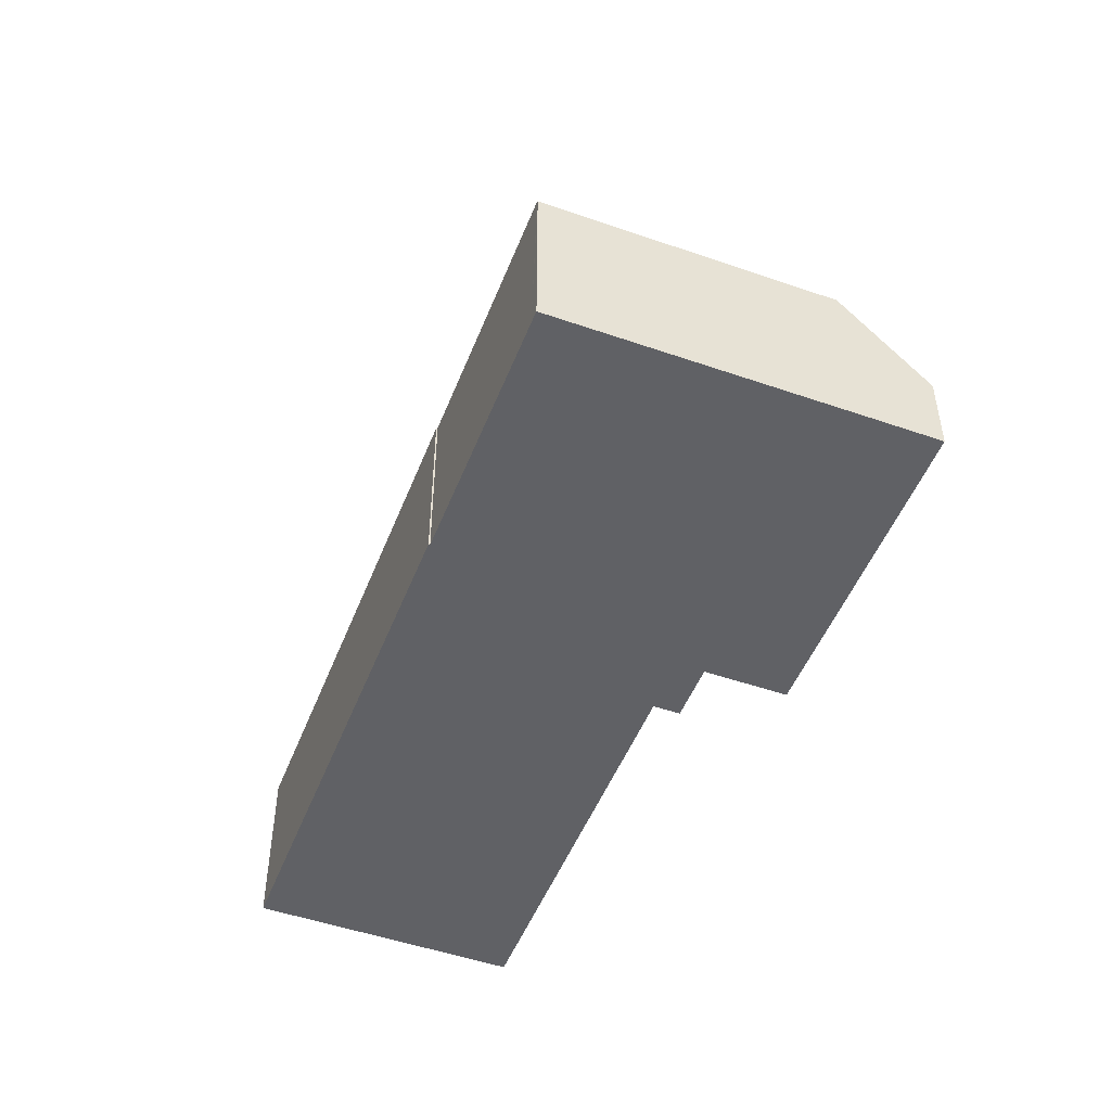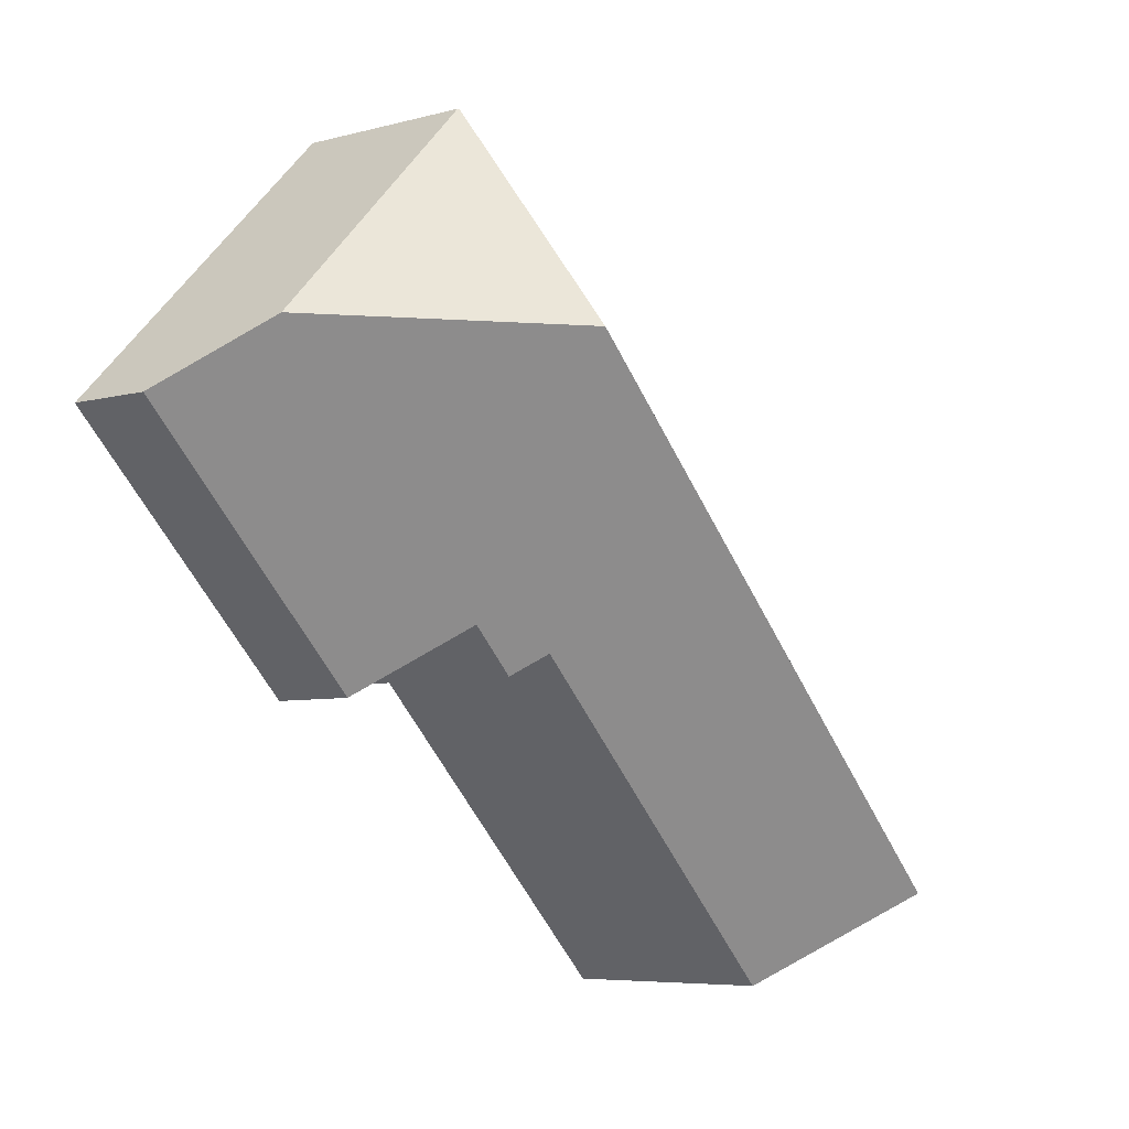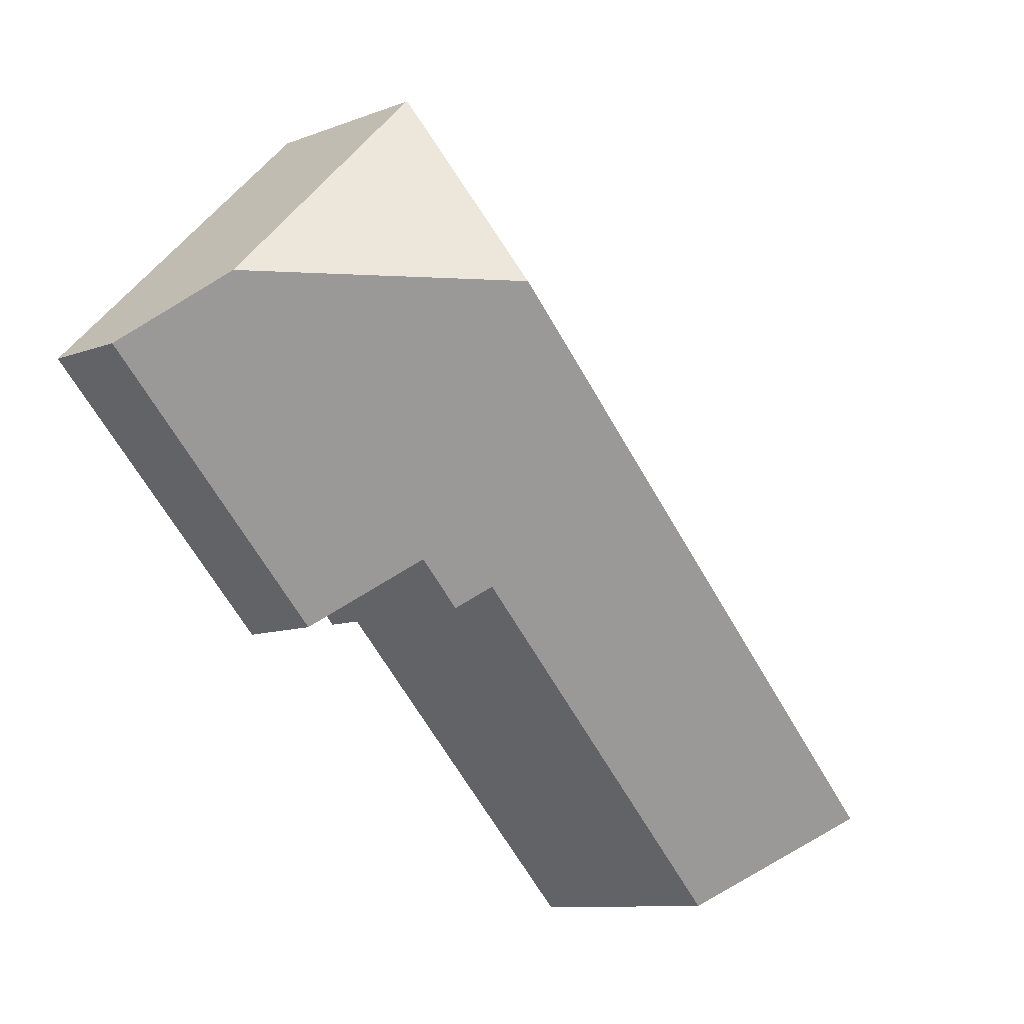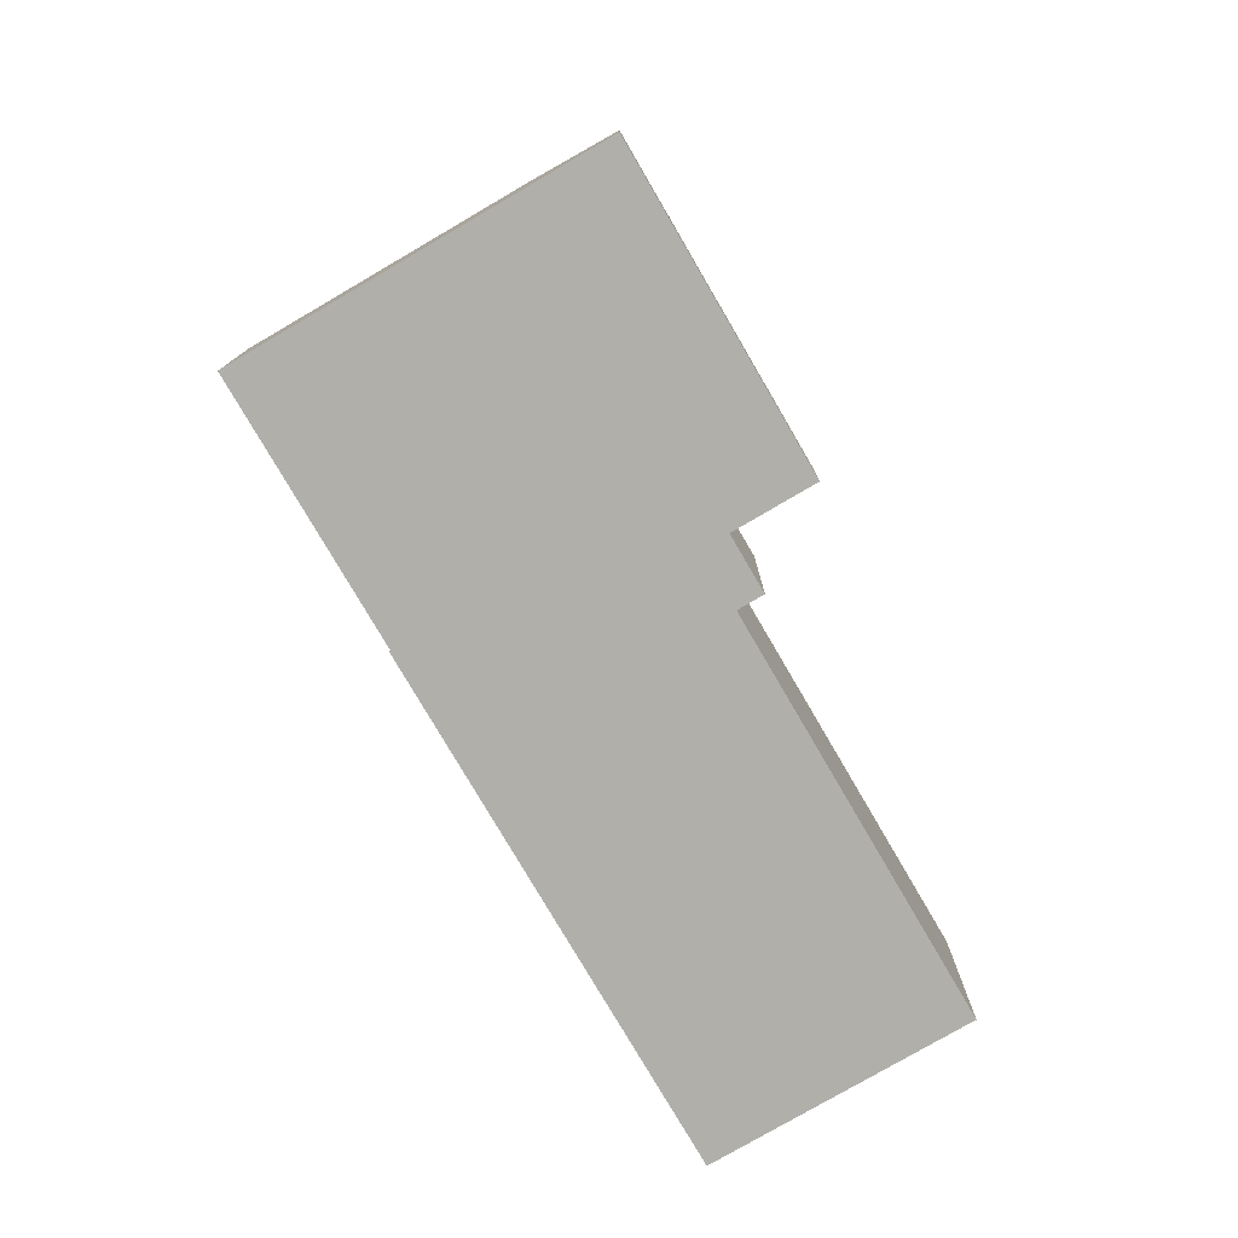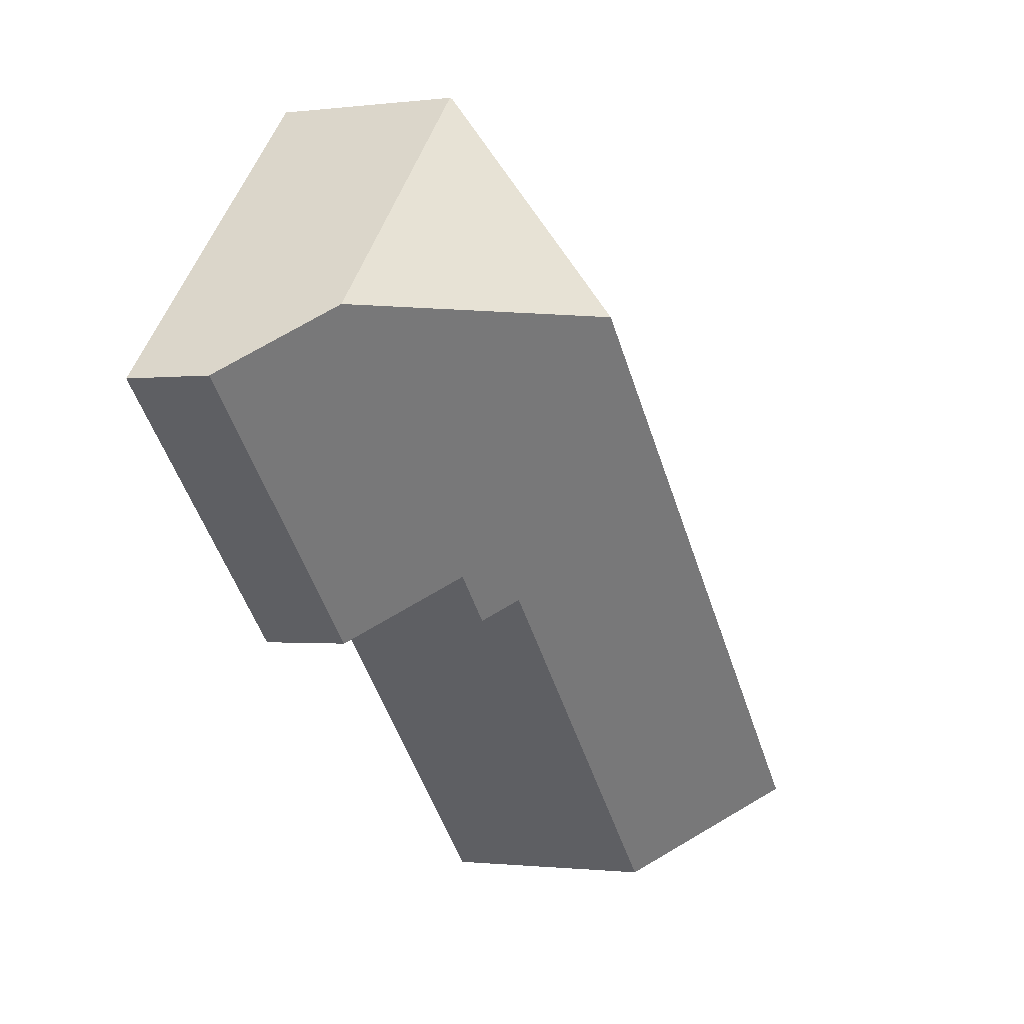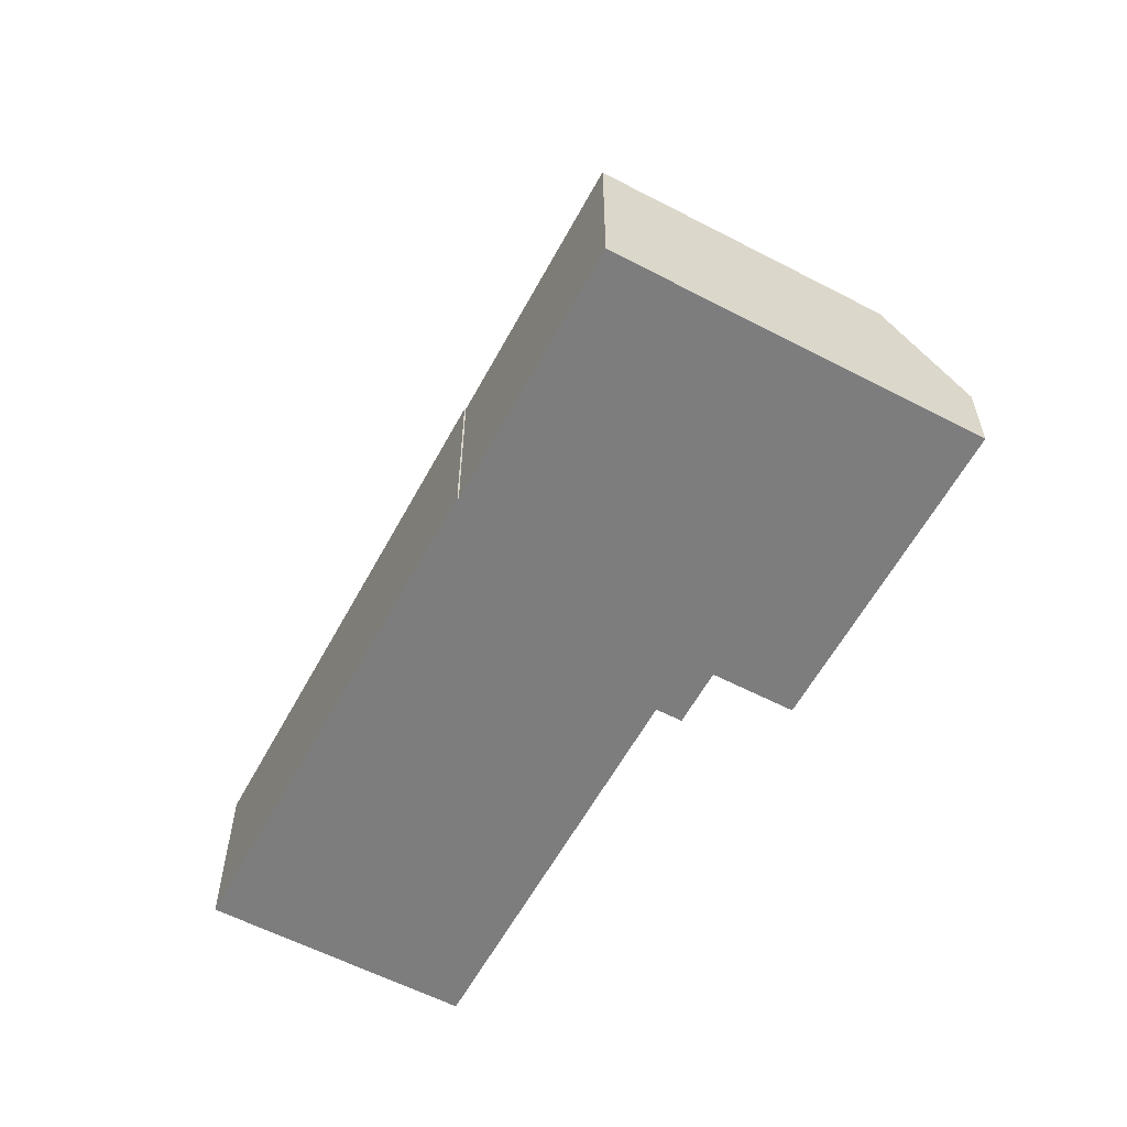
<metadata>
{"format":"obj","ext":"obj","renderer":"f3d","projection":"perspective","resolution":1024,"background":"white","views":[{"elev":-49.6,"azim":24.4,"up":"+Y"},{"elev":-6.1,"azim":129.1,"up":"+Z"},{"elev":-10.2,"azim":133.9,"up":"+Z"},{"elev":-78.0,"azim":75.7,"up":"+Y"},{"elev":-1.0,"azim":114.5,"up":"+Z"},{"elev":-59.1,"azim":17.2,"up":"+Y"}]}
</metadata>
<code>
v  14.13 4.258 13.88
v  14.07 8.139 8.758
v  14.11 4.298 13.85
v  19.21 4.258 8.721
v  13.91 4.298 13.66
v  9.367 4.298 9.179
v  2.554 8.139 -2.591
v  0 4.258 2.607e-16
v  9.341 4.258 9.206
v  14.96 2.006 1.559
v  19.29 4.151 8.65
v  20.7 2.007 7.218
v  13.47 4.258 3.062
v  11.96 4.977 2.513
v  13.54 4.151 2.991
v  12.43 4.258 2.033
v  4.634 4.978 -4.702
v  4.634 2.879e-16 -4.702
v  0 0 0
v  2.554 1.587e-16 -2.591
v  13.47 -1.875e-16 3.062
v  14.96 -9.546e-17 1.559
v  13.54 -1.831e-16 2.991
v  11.96 -1.539e-16 2.513
v  12.43 -1.245e-16 2.033
v  9.341 -5.637e-16 9.206
v  9.367 -5.621e-16 9.179
v  13.91 -8.364e-16 13.66
v  14.11 -8.481e-16 13.85
v  14.13 -8.497e-16 13.88
v  19.21 -5.34e-16 8.721
v  19.29 -5.297e-16 8.65
v  20.7 -4.42e-16 7.218
g defaultobject
f 1 2 3
f 2 1 4
f 2 5 3
f 5 2 6
f 6 2 7
f 6 7 8
f 8 9 6
f 10 11 12
f 11 10 4
f 4 10 2
f 2 10 13
f 2 13 14
f 2 14 7
f 13 10 15
f 14 13 16
f 7 14 17
f 17 8 7
f 8 17 18
f 8 18 19
f 19 18 20
f 15 21 13
f 21 15 10
f 21 10 22
f 21 22 23
f 16 24 14
f 24 16 25
f 19 9 8
f 9 19 26
f 27 5 6
f 5 27 28
f 5 28 3
f 3 28 1
f 1 28 29
f 1 29 30
f 9 27 6
f 27 9 26
f 30 4 1
f 4 30 31
f 4 31 11
f 11 31 12
f 12 31 32
f 12 32 33
f 33 10 12
f 10 33 22
f 21 16 13
f 16 21 25
f 14 18 17
f 18 14 24
f 32 22 33
f 22 32 31
f 22 31 30
f 22 30 23
f 23 30 21
f 21 30 28
f 21 28 25
f 25 28 27
f 25 27 24
f 24 27 18
f 18 27 26
f 18 26 20
f 20 26 19

</code>
